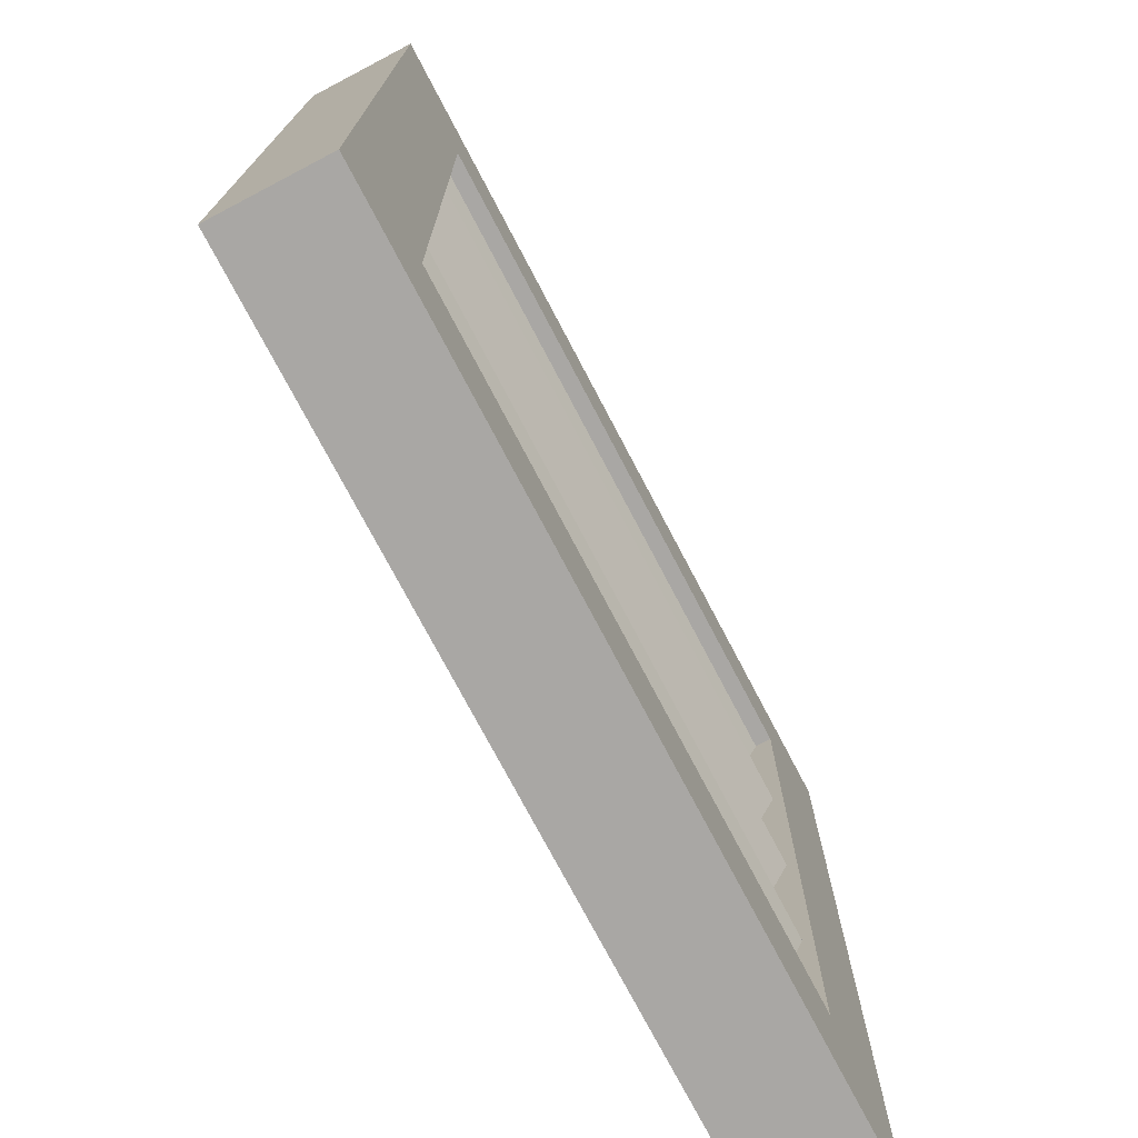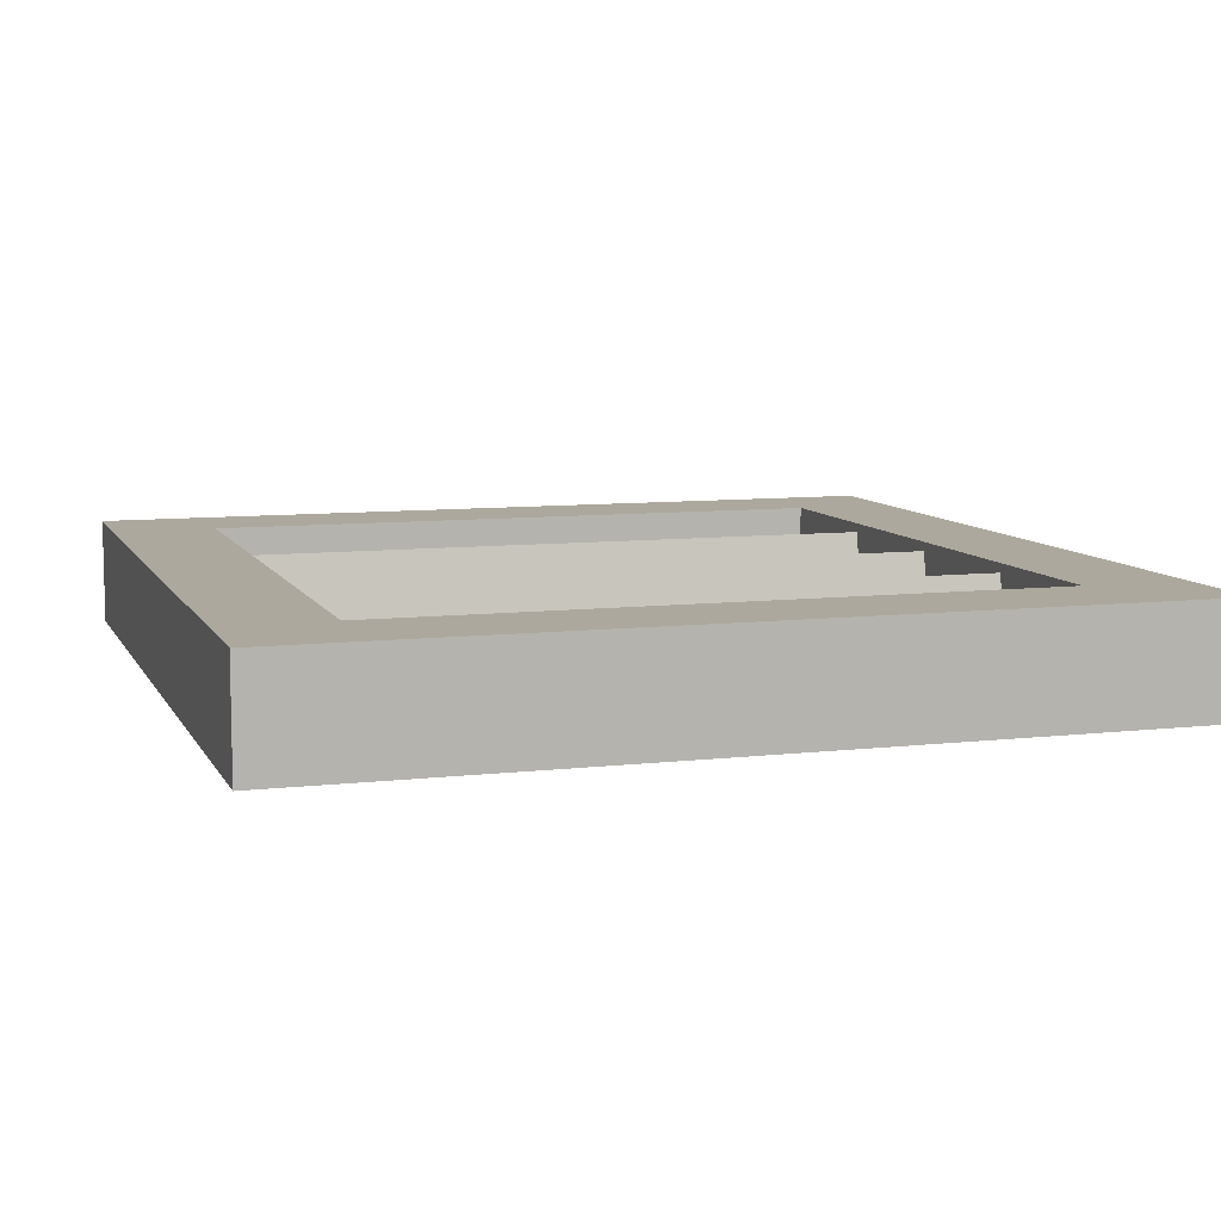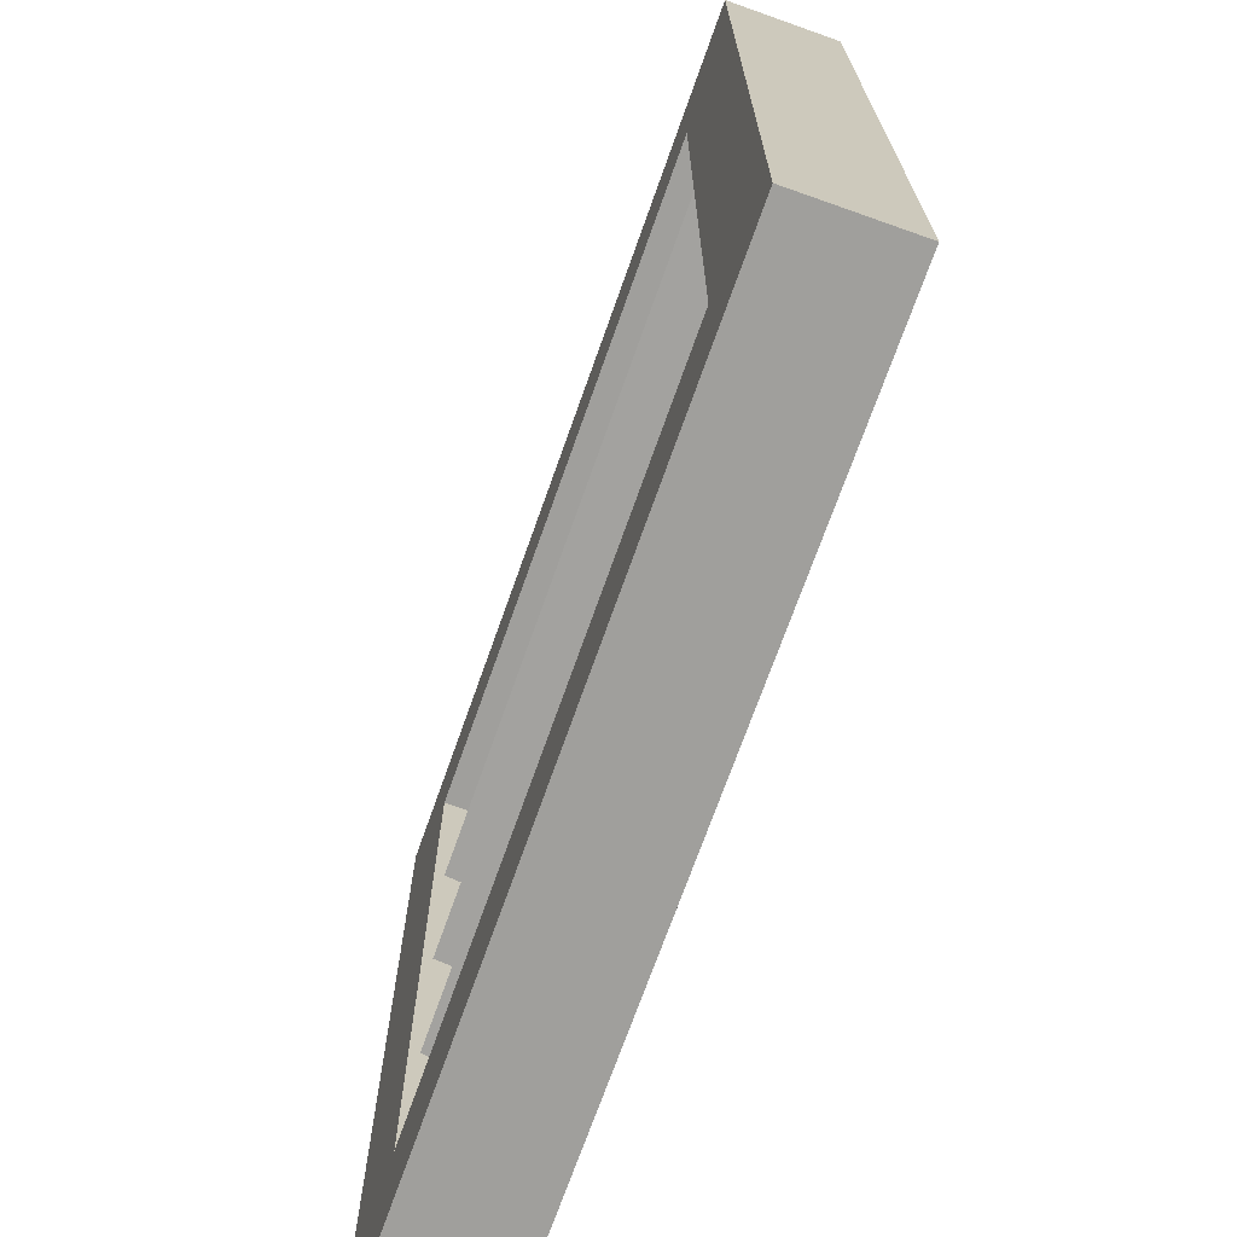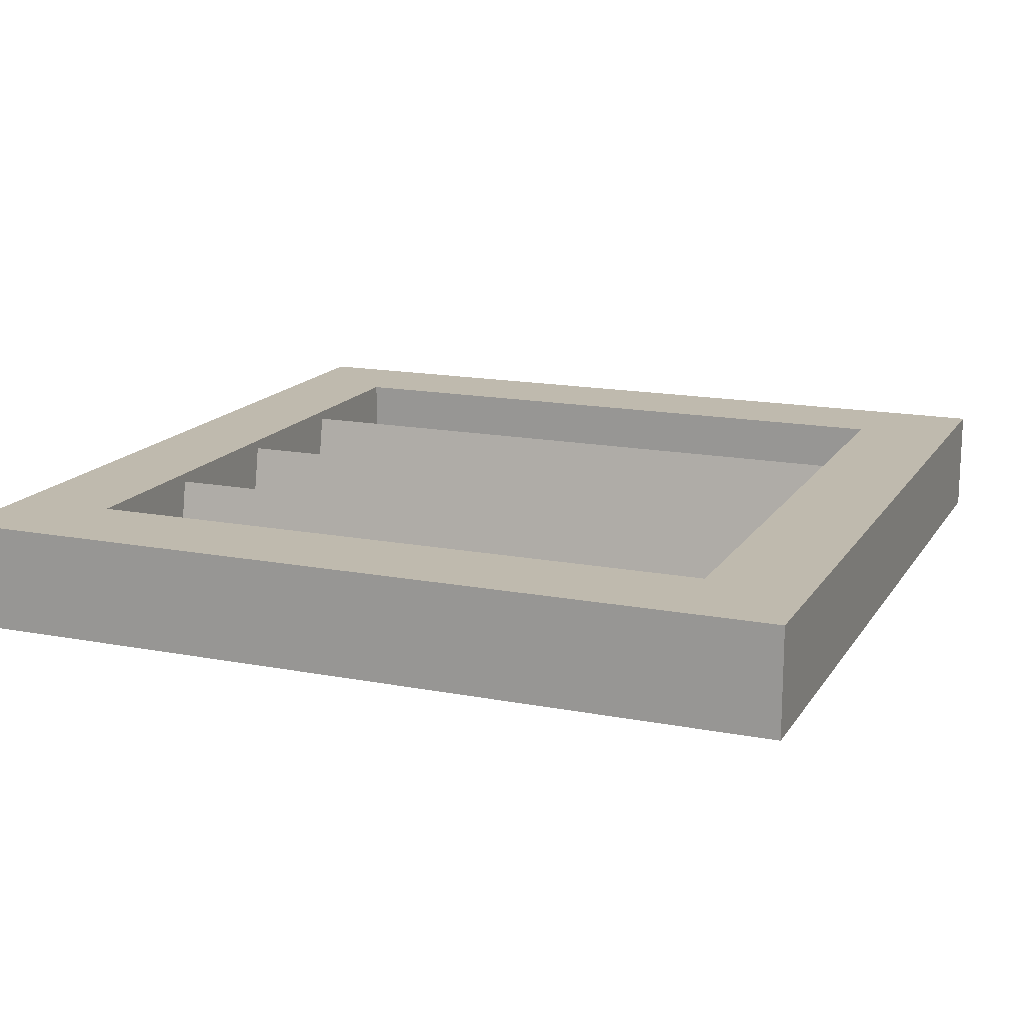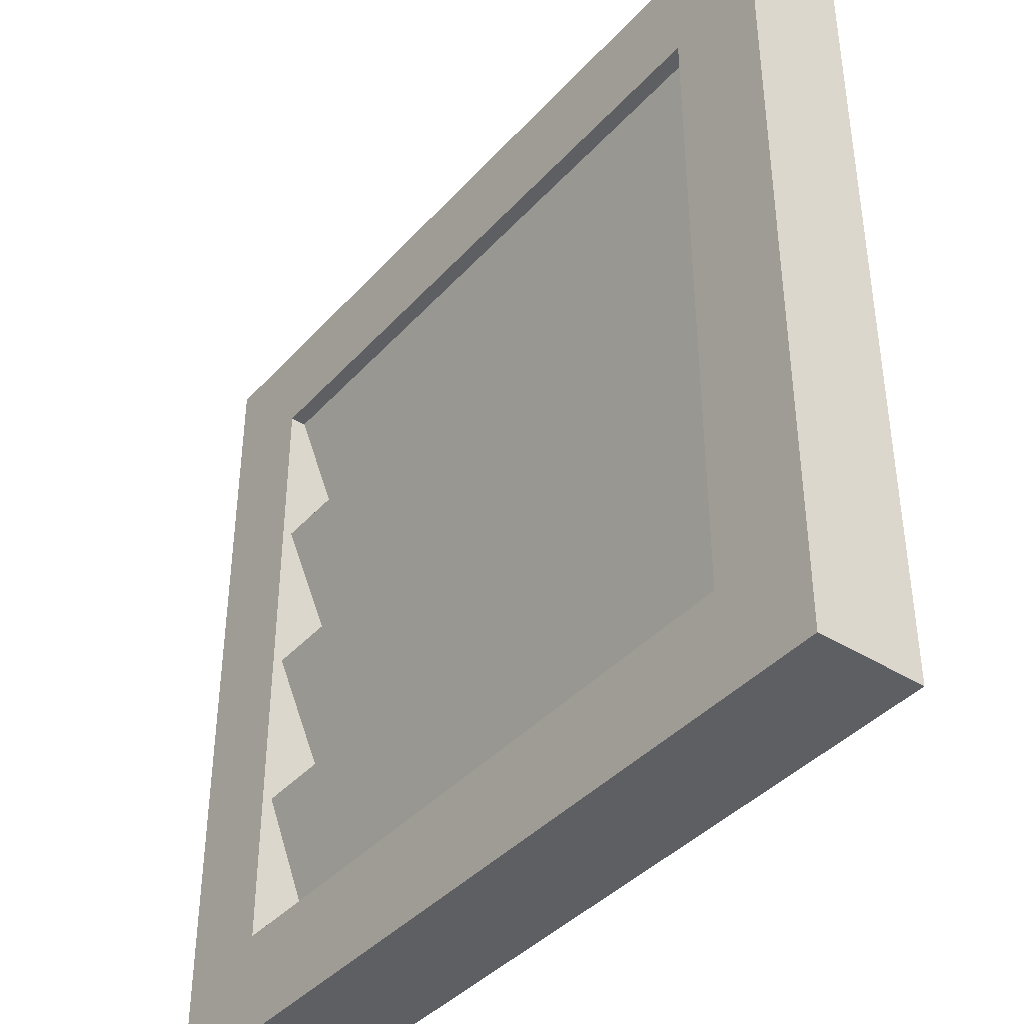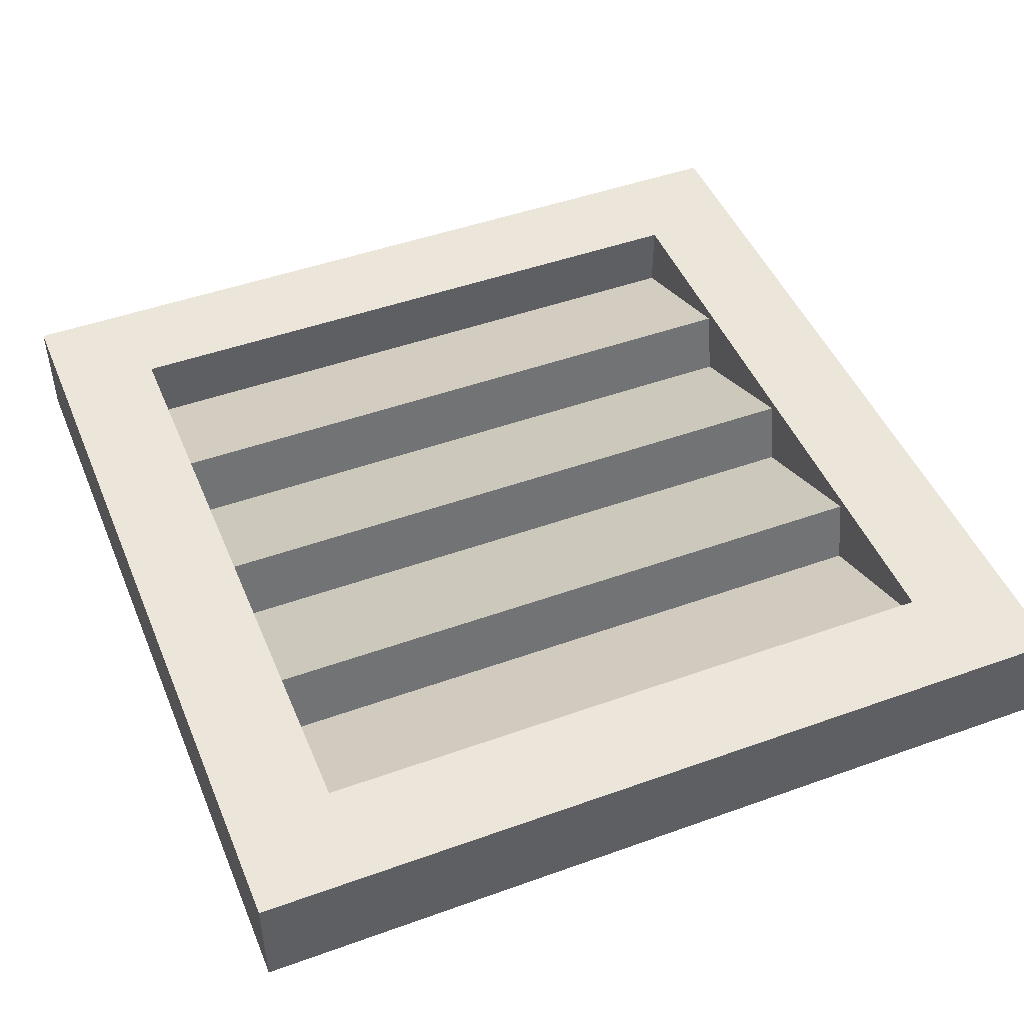
<metadata>
{"format":"obj","ext":"obj","renderer":"f3d","projection":"perspective","resolution":1024,"background":"white","views":[{"elev":-74.7,"azim":117.7,"up":"+Y"},{"elev":8.6,"azim":-17.6,"up":"+Z"},{"elev":-71.2,"azim":70.5,"up":"+Y"},{"elev":15.6,"azim":22.0,"up":"+Z"},{"elev":-40.3,"azim":-127.6,"up":"+Y"},{"elev":47.3,"azim":-22.1,"up":"+Z"}]}
</metadata>
<code>
g veiwmesh
v -0.485 0 0.005
v -0.475 -0 -0.005
v -0.485 -0 -0.005
v -0.475 0 0.005
v -0.485 0.01 0.005
v -0.475 0.01 -0.005
v -0.475 0.01 0.005
v -0.485 0.01 -0.005
v -0.485 0 0.005
v -0.475 0.01 0.005
v -0.475 0 0.005
v -0.485 0.01 0.005
v -0.475 0 0.005
v -0.475 0.01 -0.005
v -0.475 -0 -0.005
v -0.475 0.01 0.005
v -0.475 -0 -0.005
v -0.485 0.01 -0.005
v -0.485 -0 -0.005
v -0.475 0.01 -0.005
v -0.485 -0 -0.005
v -0.485 0.01 0.005
v -0.485 0 0.005
v -0.485 0.01 -0.005
f 1 3 2
f 1 2 4
f 5 7 6
f 5 6 8
f 9 11 10
f 9 10 12
f 13 15 14
f 13 14 16
f 17 19 18
f 17 18 20
f 21 23 22
f 21 22 24
g F19_DOOR_T_ncl1_1
v -0.4996 -0.5 0.06253
v 0.5004 -0.5 -0.06253
v -0.4996 -0.5 -0.06253
v 0.5004 -0.5 0.06253
v -0.4996 0.5 0.06253
v 0.5004 0.5 -0.06253
v 0.5004 0.5 0.06253
v -0.4996 0.5 -0.06253
v 0.5004 -0.5 0.06253
v 0.5004 0.5 -0.06253
v 0.5004 -0.5 -0.06253
v 0.5004 0.5 0.06253
v -0.4996 -0.5 -0.06253
v -0.4996 0.5 0.06253
v -0.4996 -0.5 0.06253
v -0.4996 0.5 -0.06253
v -0.4996 -0.5 0.06253
v 0.3792 -0.3788 0.06253
v 0.5004 -0.5 0.06253
v -0.3783 -0.3788 0.06253
v 0.3792 0.3788 0.06253
v 0.5004 0.5 0.06253
v -0.3783 0.3788 0.06253
v -0.4996 0.5 0.06253
v 0.5004 -0.5 -0.06253
v -0.3783 -0.3788 -0.06253
v -0.4996 -0.5 -0.06253
v 0.3792 -0.3788 -0.06253
v -0.3783 0.3788 -0.06253
v -0.4996 0.5 -0.06253
v 0.3792 0.3788 -0.06253
v 0.5004 0.5 -0.06253
v -0.3783 -0.3788 0.06253
v 0.3792 -0.3788 -0.06253
v 0.3792 -0.3788 0.06253
v -0.3783 -0.3788 -0.06253
v 0.3792 -0.3788 0.06253
v 0.3792 0.3788 -0.06253
v 0.3792 0.3788 0.06253
v 0.3792 -0.3788 -0.06253
v 0.3792 0.3788 0.06253
v -0.3783 0.3788 -0.06253
v -0.3783 0.3788 0.06253
v 0.3792 0.3788 -0.06253
v -0.3783 0.3788 0.06253
v -0.3783 -0.3788 -0.06253
v -0.3783 -0.3788 0.06253
v -0.3783 0.3788 -0.06253
v -0.3896 0.1794 -0.02738
v 0.3904 0.195 0.05197
v 0.3904 0.1794 -0.02738
v -0.3896 0.195 0.05197
v -0.3896 -0.2106 -0.02738
v 0.3904 -0.195 0.05197
v 0.3904 -0.2106 -0.02738
v -0.3896 -0.195 0.05197
v -0.3896 -0.0156 -0.02738
v 0.3904 0 0.05197
v 0.3904 -0.0156 -0.02738
v -0.3896 0 0.05197
v 0.3904 0.3976 -0.02738
v -0.3896 0.195 0.05197
v -0.3896 0.3976 -0.02738
v 0.3904 0.195 0.05197
v -0.3896 0 0.05197
v 0.3904 0.1794 -0.02738
v 0.3904 0 0.05197
v -0.3896 0.1794 -0.02738
v -0.3896 -0.4011 0.05197
v 0.3904 -0.2106 -0.02738
v 0.3904 -0.4011 0.05197
v -0.3896 -0.2106 -0.02738
v -0.3896 -0.195 0.05197
v 0.3904 -0.0156 -0.02738
v 0.3904 -0.195 0.05197
v -0.3896 -0.0156 -0.02738
v 0.3904 0.2093 0.02847
v -0.3896 0.1929 -0.05124
v 0.3904 0.1929 -0.05124
v -0.3896 0.2093 0.02847
v 0.3904 -0.1815 0.02811
v -0.3896 -0.1969 -0.05118
v 0.3904 -0.1969 -0.05118
v -0.3896 -0.1815 0.02811
v 0.3904 0.01354 0.02811
v -0.3896 -0.002058 -0.05124
v 0.3904 -0.002058 -0.05124
v -0.3896 0.01354 0.02811
v -0.3896 0.2093 0.02847
v 0.3904 0.3976 -0.05197
v -0.3896 0.3976 -0.05197
v 0.3904 0.2093 0.02847
v 0.3904 0.1929 -0.05124
v -0.3896 0.01354 0.02811
v 0.3904 0.01354 0.02811
v -0.3896 0.1929 -0.05124
v 0.3904 -0.1969 -0.05118
v -0.3896 -0.4011 0.0279
v 0.3904 -0.4011 0.0279
v -0.3896 -0.1969 -0.05118
v 0.3904 -0.002058 -0.05124
v -0.3896 -0.1815 0.02811
v 0.3904 -0.1815 0.02811
v -0.3896 -0.002058 -0.05124
f 25 27 26
f 25 26 28
f 29 31 30
f 29 30 32
f 33 35 34
f 33 34 36
f 37 39 38
f 37 38 40
f 41 43 42
f 41 42 44
f 43 45 42
f 43 46 45
f 46 47 45
f 46 48 47
f 48 41 44
f 48 44 47
f 49 51 50
f 49 50 52
f 51 53 50
f 51 54 53
f 54 55 53
f 54 56 55
f 56 49 52
f 56 52 55
f 57 59 58
f 57 58 60
f 61 63 62
f 61 62 64
f 65 67 66
f 65 66 68
f 69 71 70
f 69 70 72
f 73 75 74
f 73 74 76
f 77 79 78
f 77 78 80
f 81 83 82
f 81 82 84
f 85 87 86
f 85 86 88
f 89 91 90
f 89 90 92
f 93 95 94
f 93 94 96
f 97 99 98
f 97 98 100
f 101 103 102
f 101 102 104
f 105 107 106
f 105 106 108
f 109 111 110
f 109 110 112
f 113 115 114
f 113 114 116
f 117 119 118
f 117 118 120
f 121 123 122
f 121 122 124
f 125 127 126
f 125 126 128

</code>
